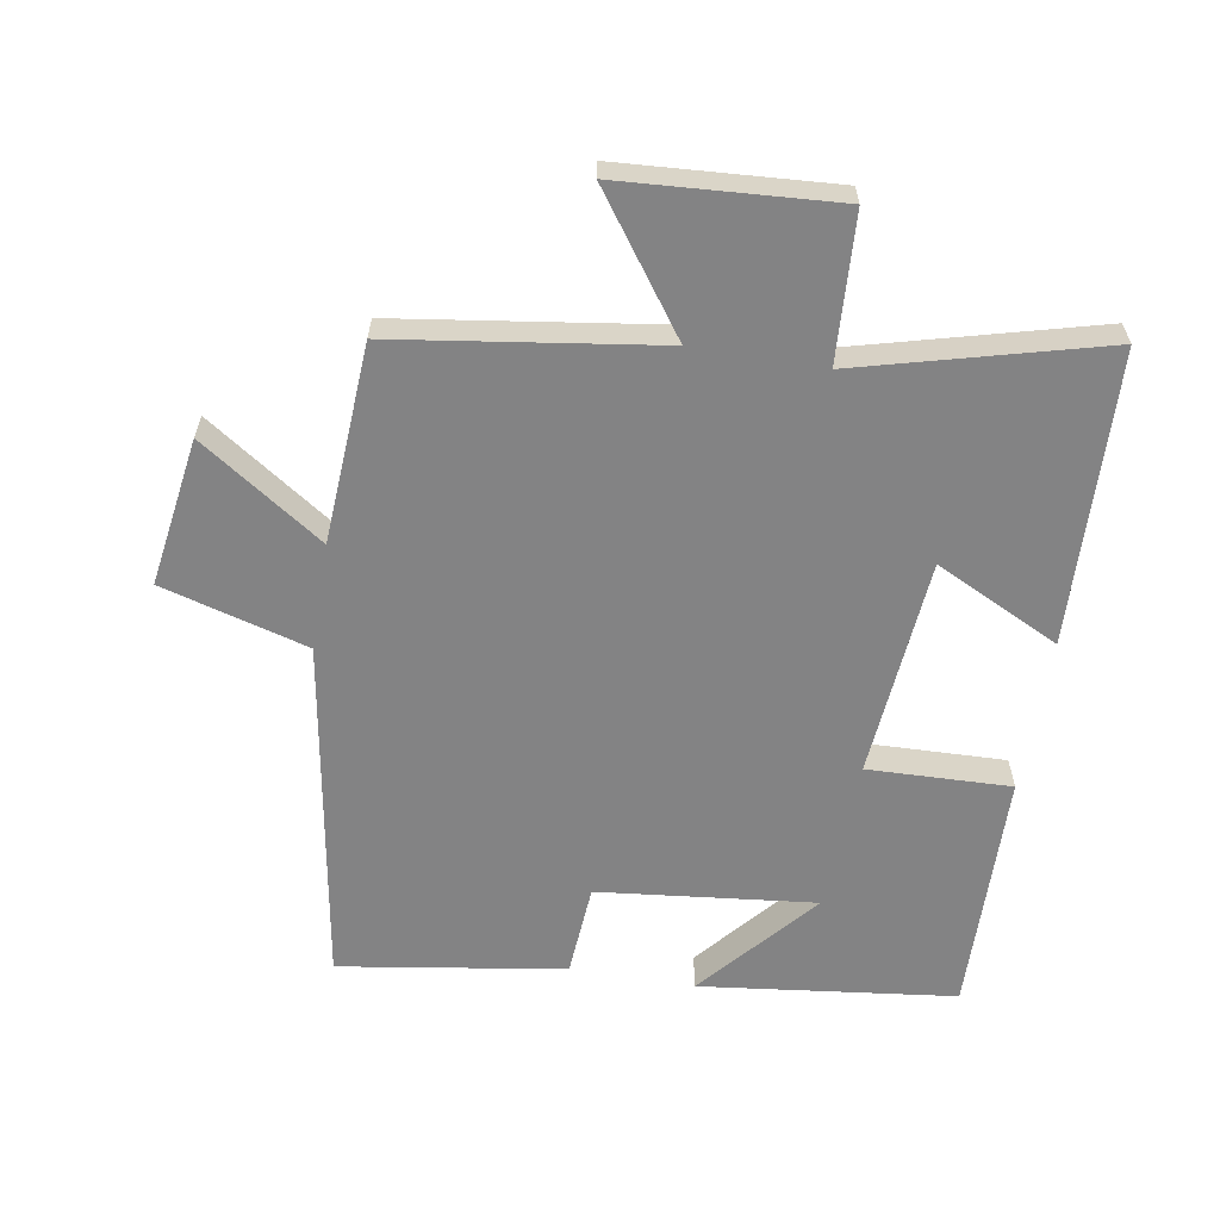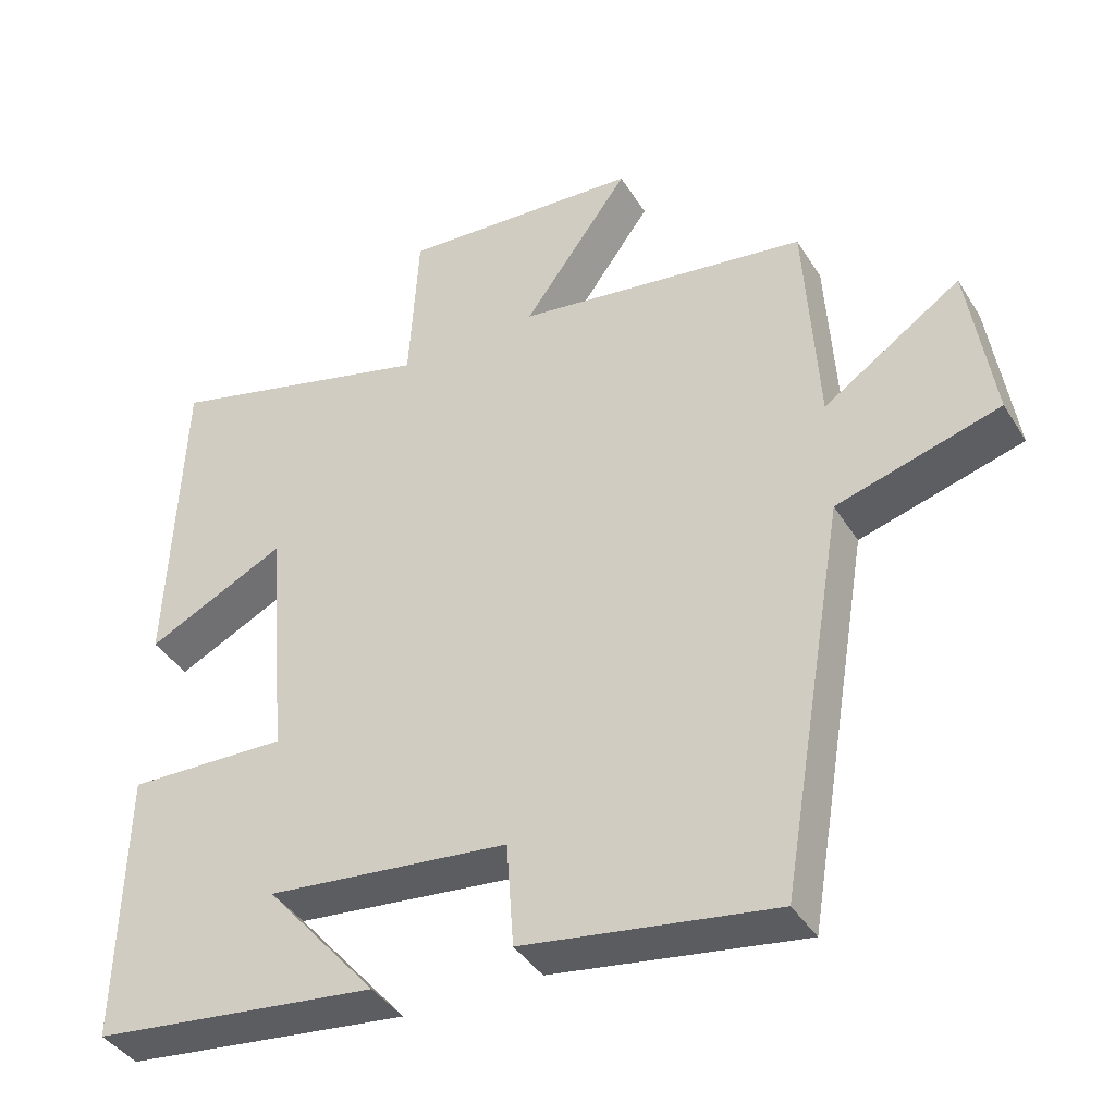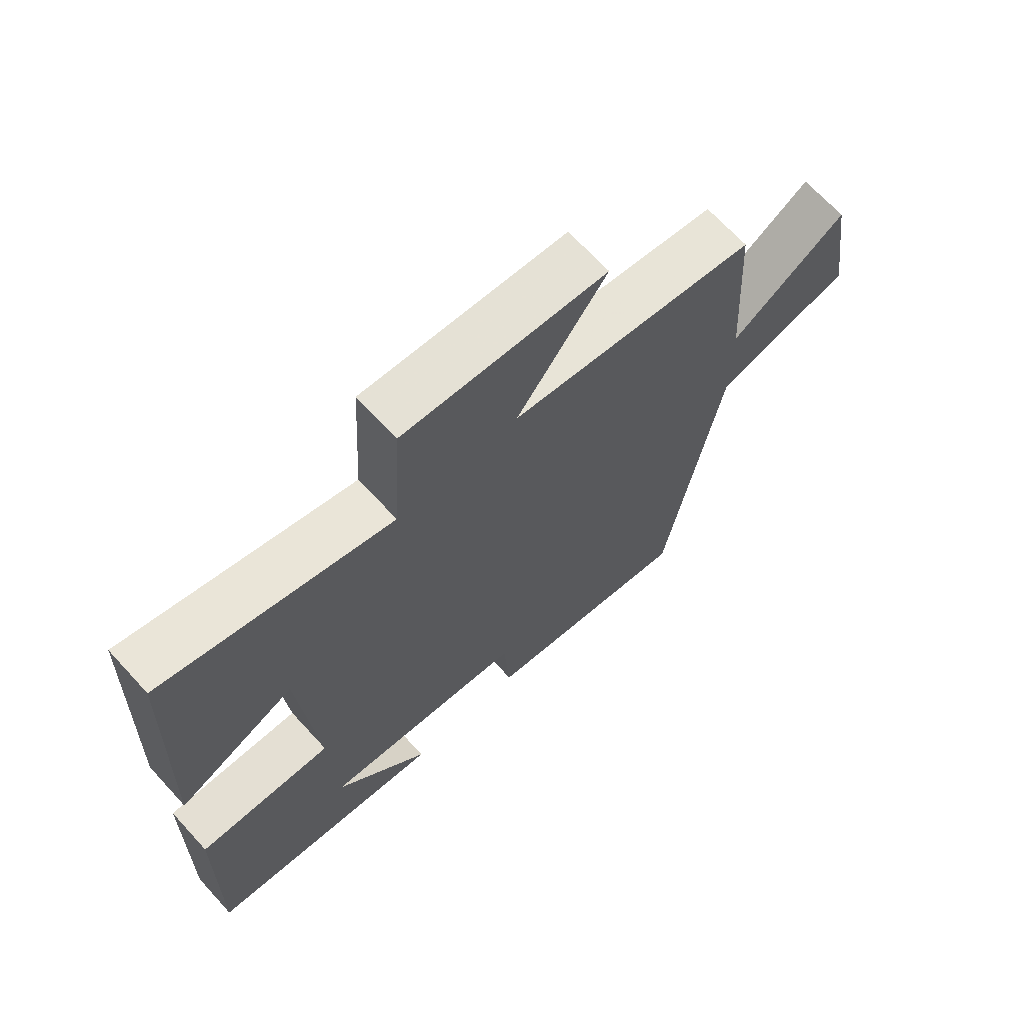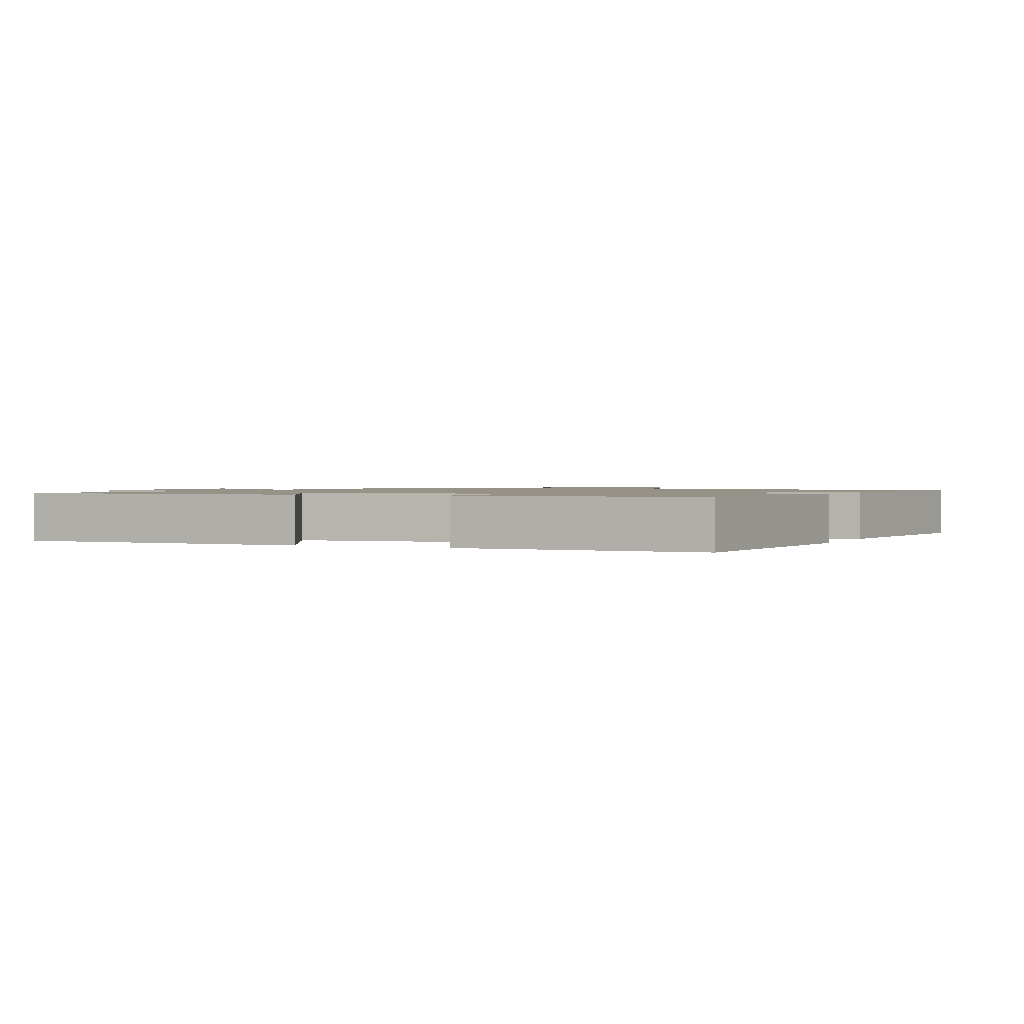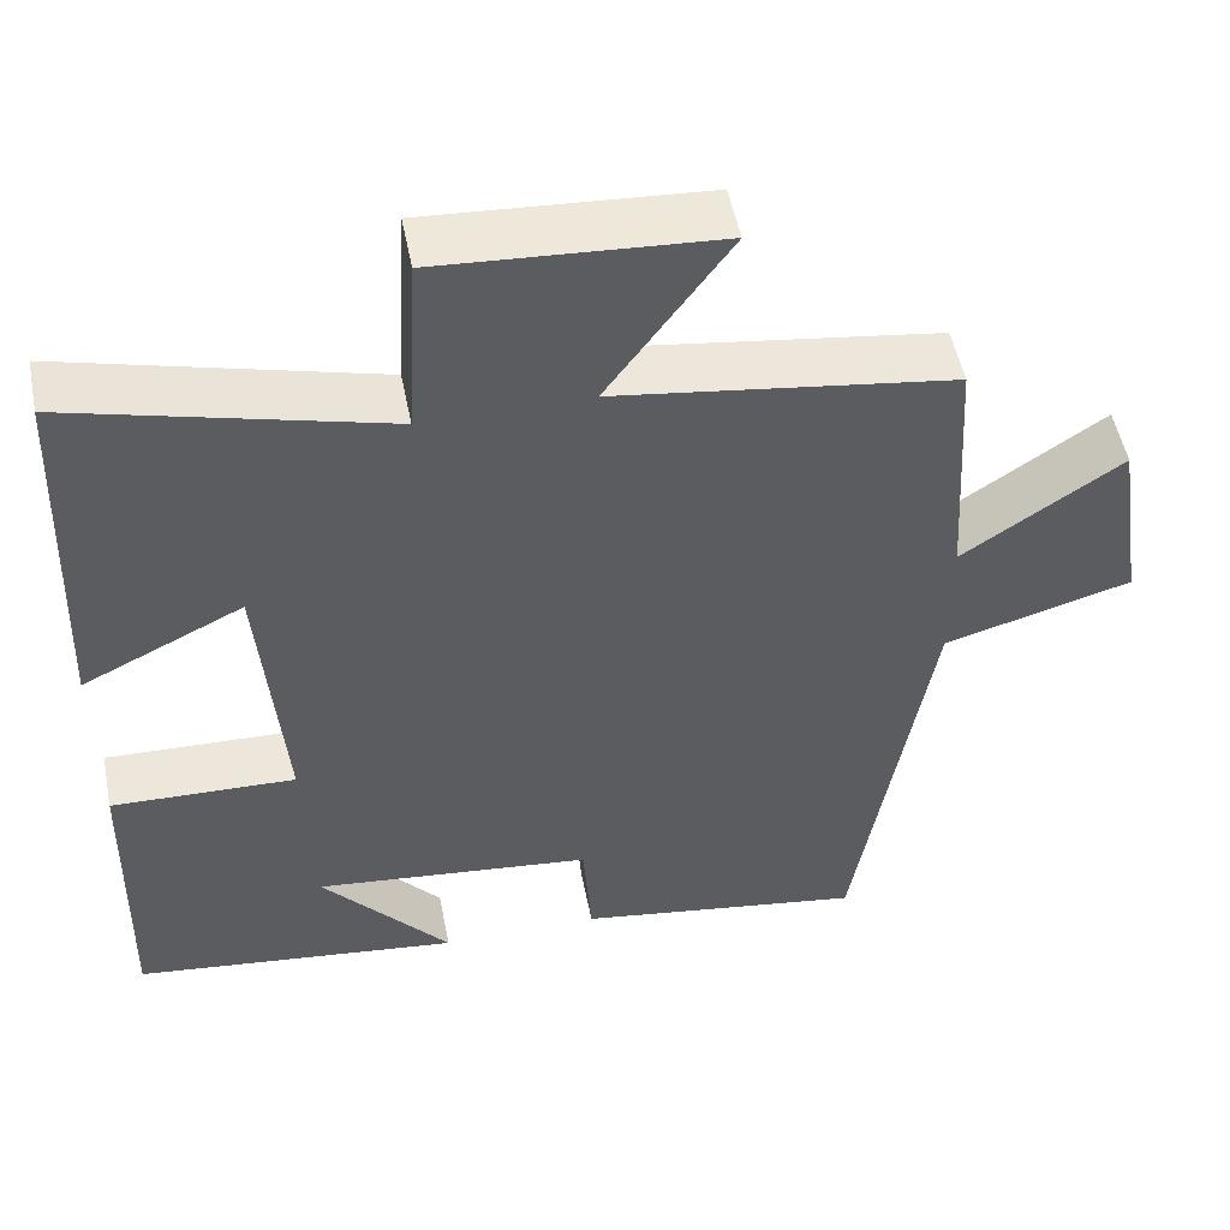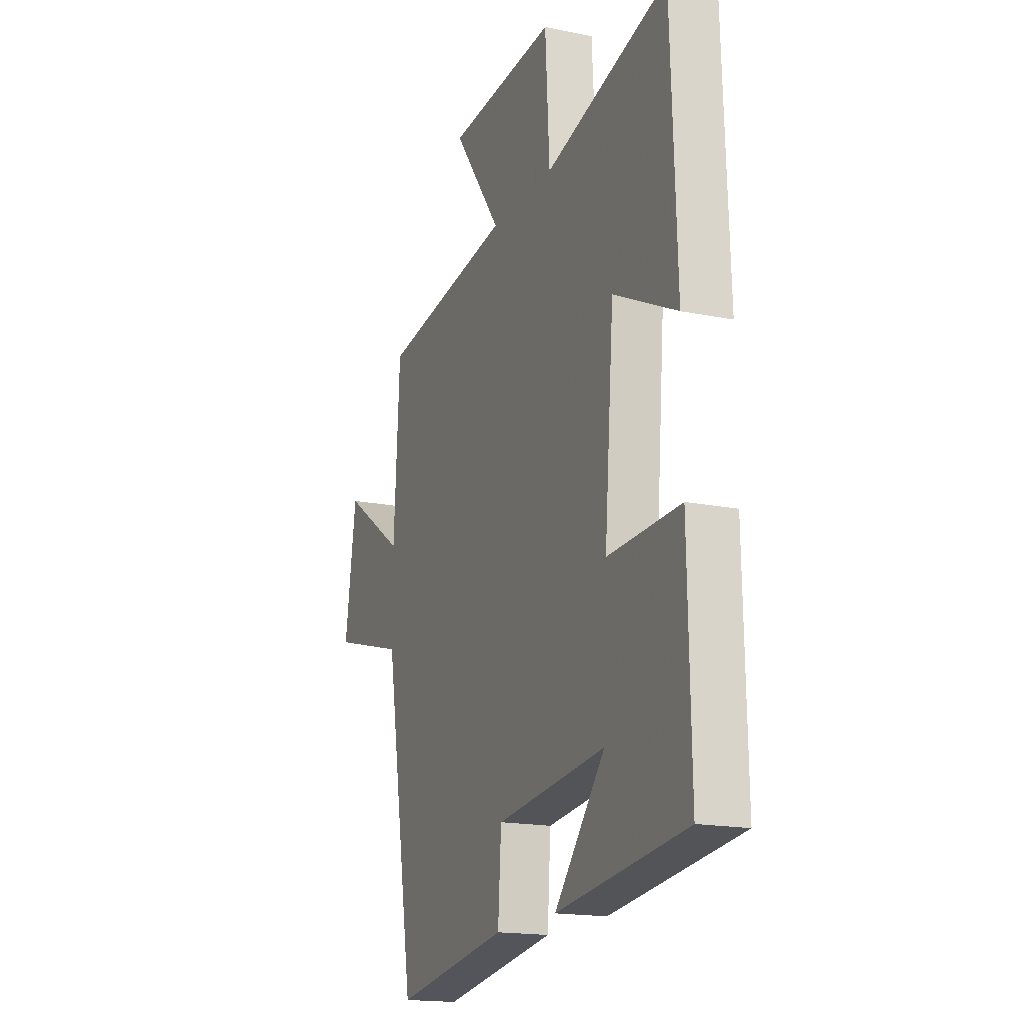
<metadata>
{"format":"obj","ext":"obj","renderer":"f3d","projection":"perspective","resolution":1024,"background":"white","views":[{"elev":-61.2,"azim":-9.6,"up":"+Y"},{"elev":-40.2,"azim":-151.0,"up":"+Z"},{"elev":68.3,"azim":137.5,"up":"+Z"},{"elev":1.2,"azim":112.9,"up":"+Y"},{"elev":51.8,"azim":168.8,"up":"+Z"},{"elev":-17.2,"azim":67.8,"up":"+Z"}]}
</metadata>
<code>
v 0.508 0.07 -0.453
v 0.119 0.07 -0.5
v 0.271 0.07 -0.322
v -0.059 0.07 -0.358
v -0.069 0.07 -0.5
v -0.411 0.07 -0.553
v -0.5 0.07 -0.023
v -0.722 0.07 0.04
v -0.688 0.07 0.266
v -0.5 0.07 0.139
v -0.482 0.07 0.442
v -0.083 0.07 0.5
v -0.228 0.07 0.701
v 0.1 0.07 0.723
v 0.113 0.07 0.5
v 0.483 0.07 0.598
v 0.5 0.07 0.153
v 0.31 0.07 0.246
v 0.282 0.07 -0.088
v 0.5 0.07 -0.081
v 0.508 0 -0.453
v 0.119 0 -0.5
v 0.271 0 -0.322
v -0.059 0 -0.358
v -0.069 0 -0.5
v -0.411 0 -0.553
v -0.5 0 -0.023
v -0.722 0 0.04
v -0.688 0 0.266
v -0.5 0 0.139
v -0.482 0 0.442
v -0.083 0 0.5
v -0.228 0 0.701
v 0.1 0 0.723
v 0.113 0 0.5
v 0.483 0 0.598
v 0.5 0 0.153
v 0.31 0 0.246
v 0.282 0 -0.088
v 0.5 0 -0.081
f 19 20 1
f 15 16 17 18
f 15 18 19
f 12 13 14 15
f 10 11 12 15
f 10 15 19
f 7 8 9 10
f 4 5 6 7
f 3 4 7 10
f 1 2 3
f 1 3 10 19
f 21 40 39
f 38 37 36 35
f 39 38 35
f 35 34 33 32
f 35 32 31 30
f 39 35 30
f 30 29 28 27
f 27 26 25 24
f 30 27 24 23
f 23 22 21
f 39 30 23 21
f 1 21 22 2
f 2 22 23 3
f 3 23 24 4
f 4 24 25 5
f 5 25 26 6
f 6 26 27 7
f 7 27 28 8
f 8 28 29 9
f 9 29 30 10
f 10 30 31 11
f 11 31 32 12
f 12 32 33 13
f 13 33 34 14
f 14 34 35 15
f 15 35 36 16
f 16 36 37 17
f 17 37 38 18
f 18 38 39 19
f 19 39 40 20
f 20 40 21 1

</code>
